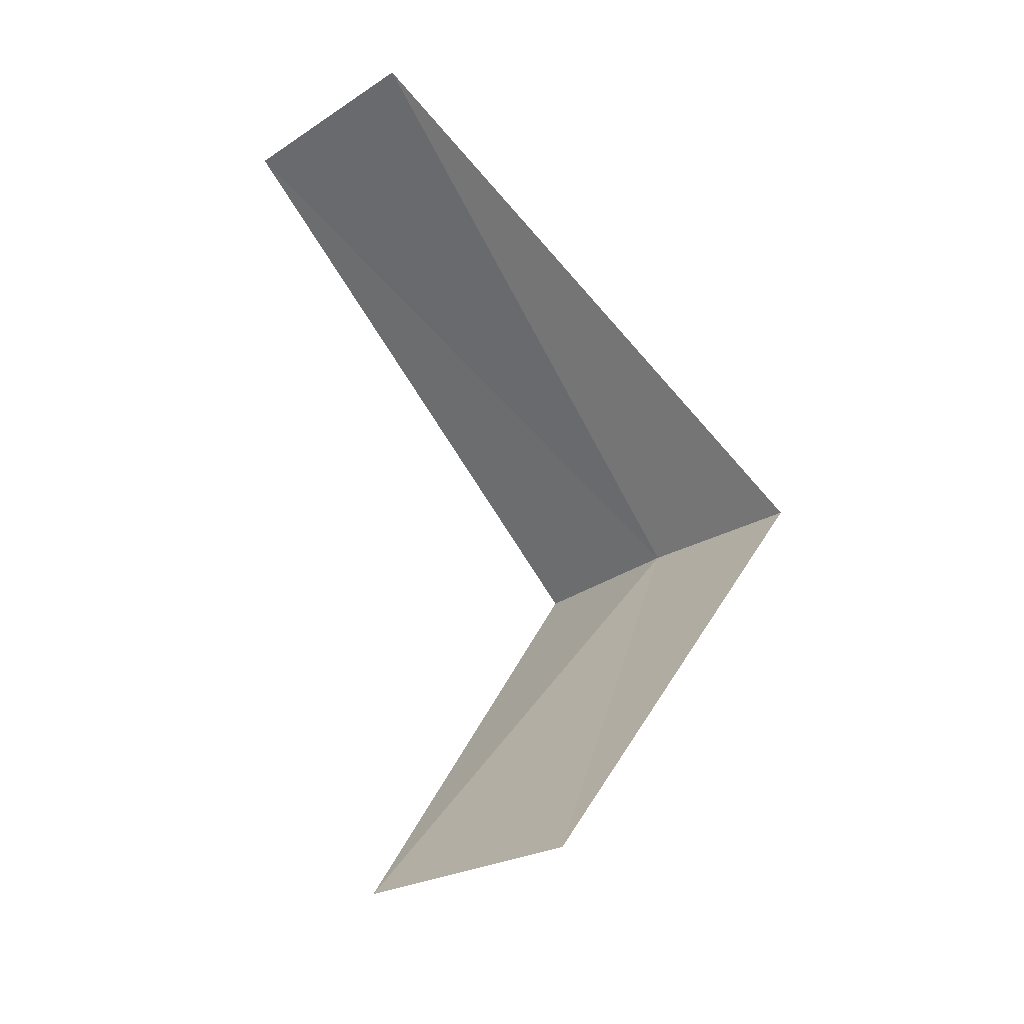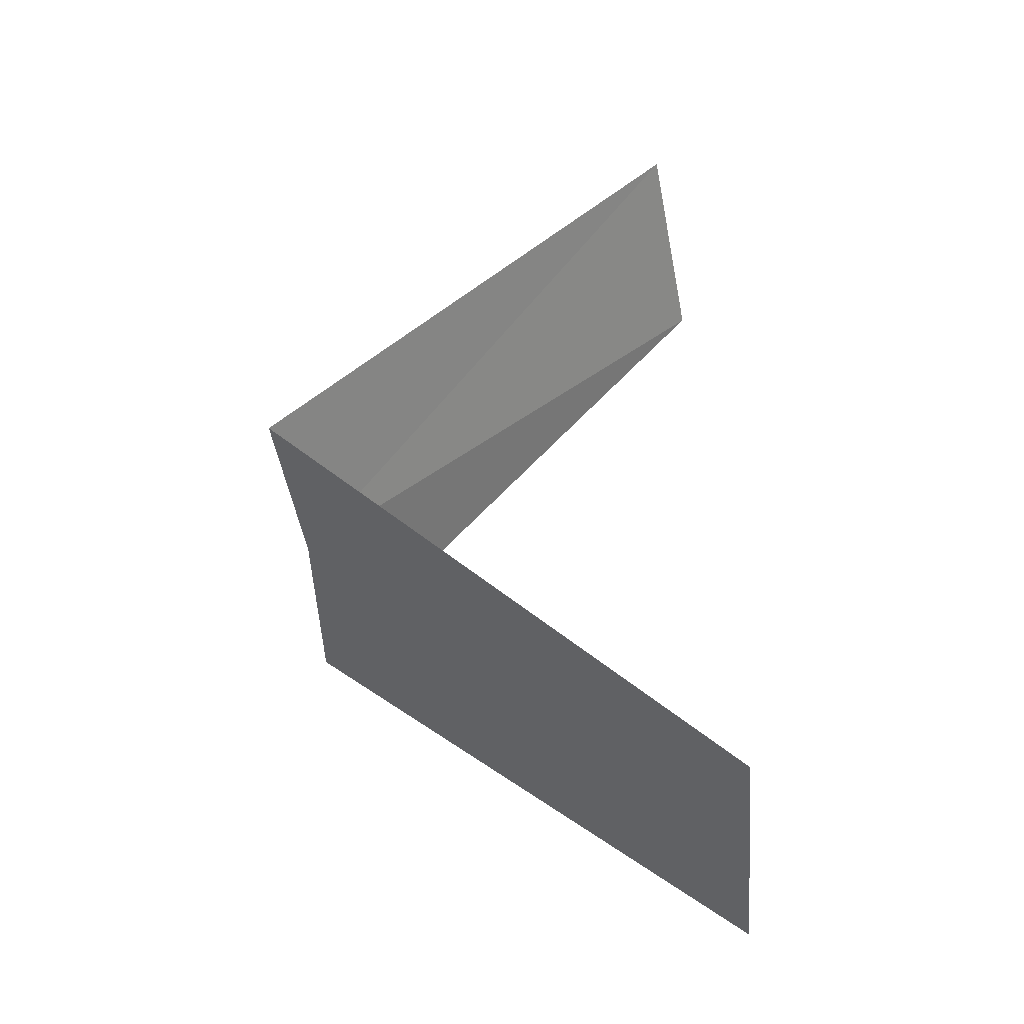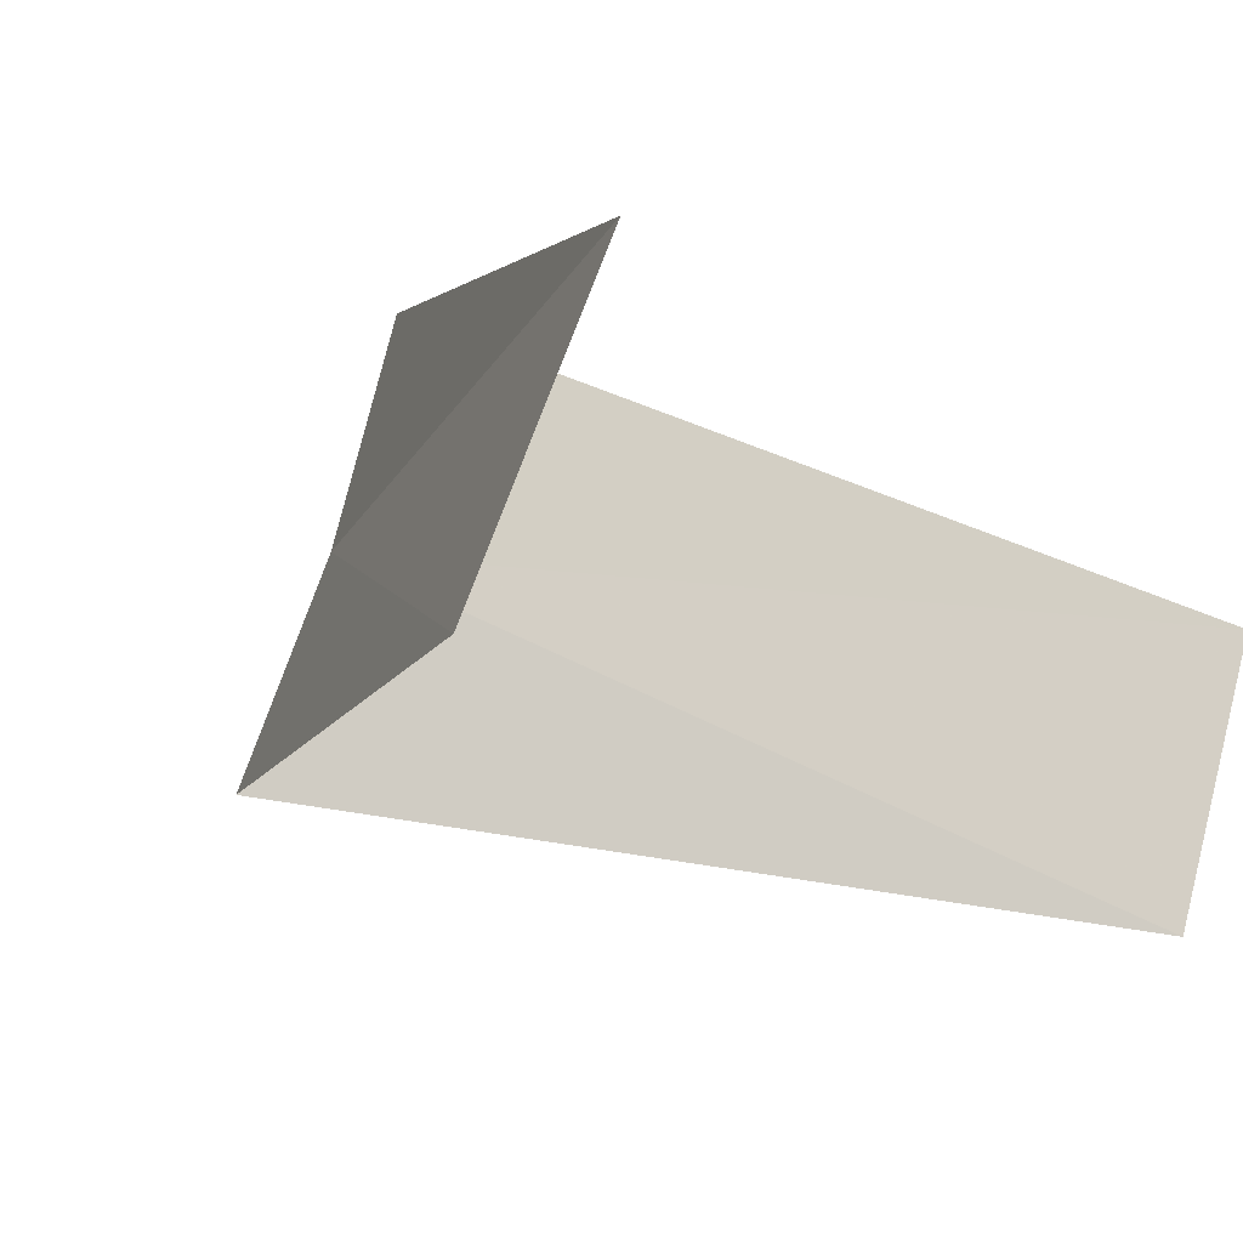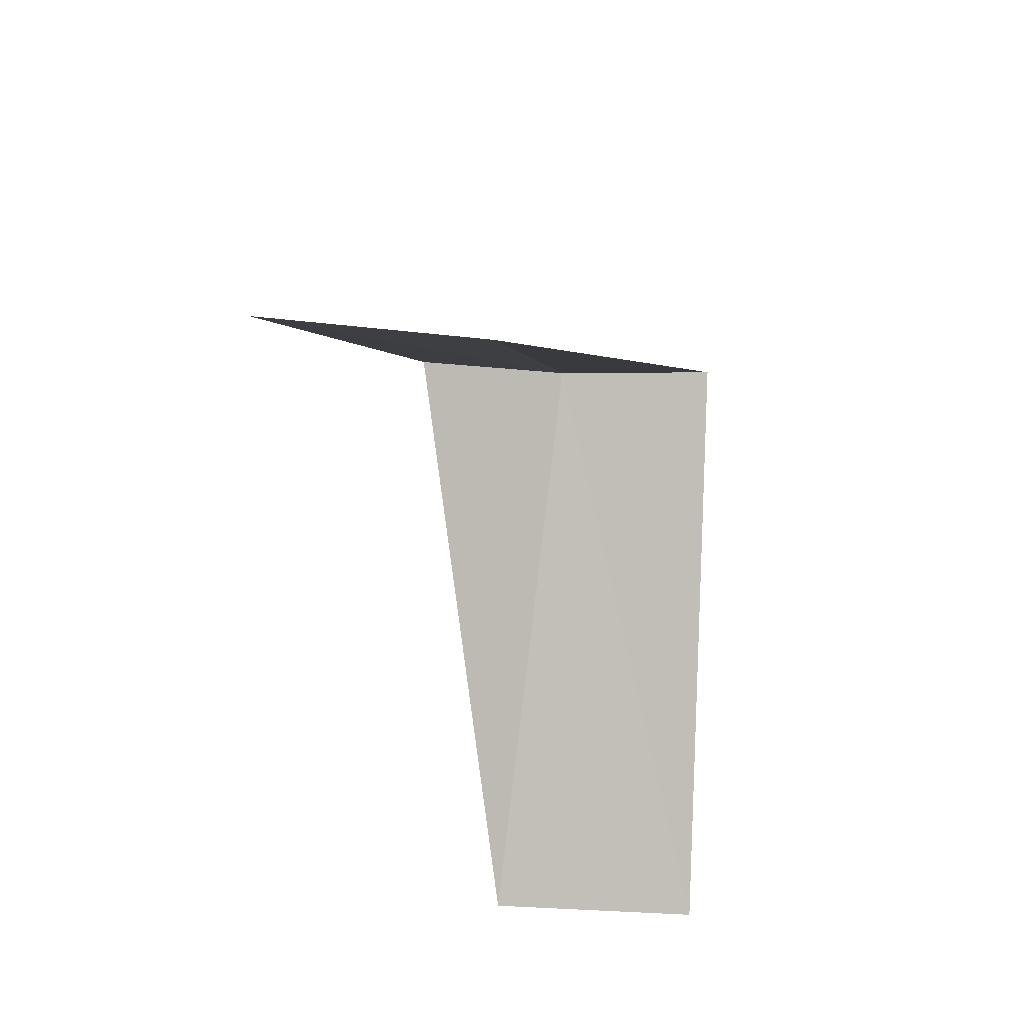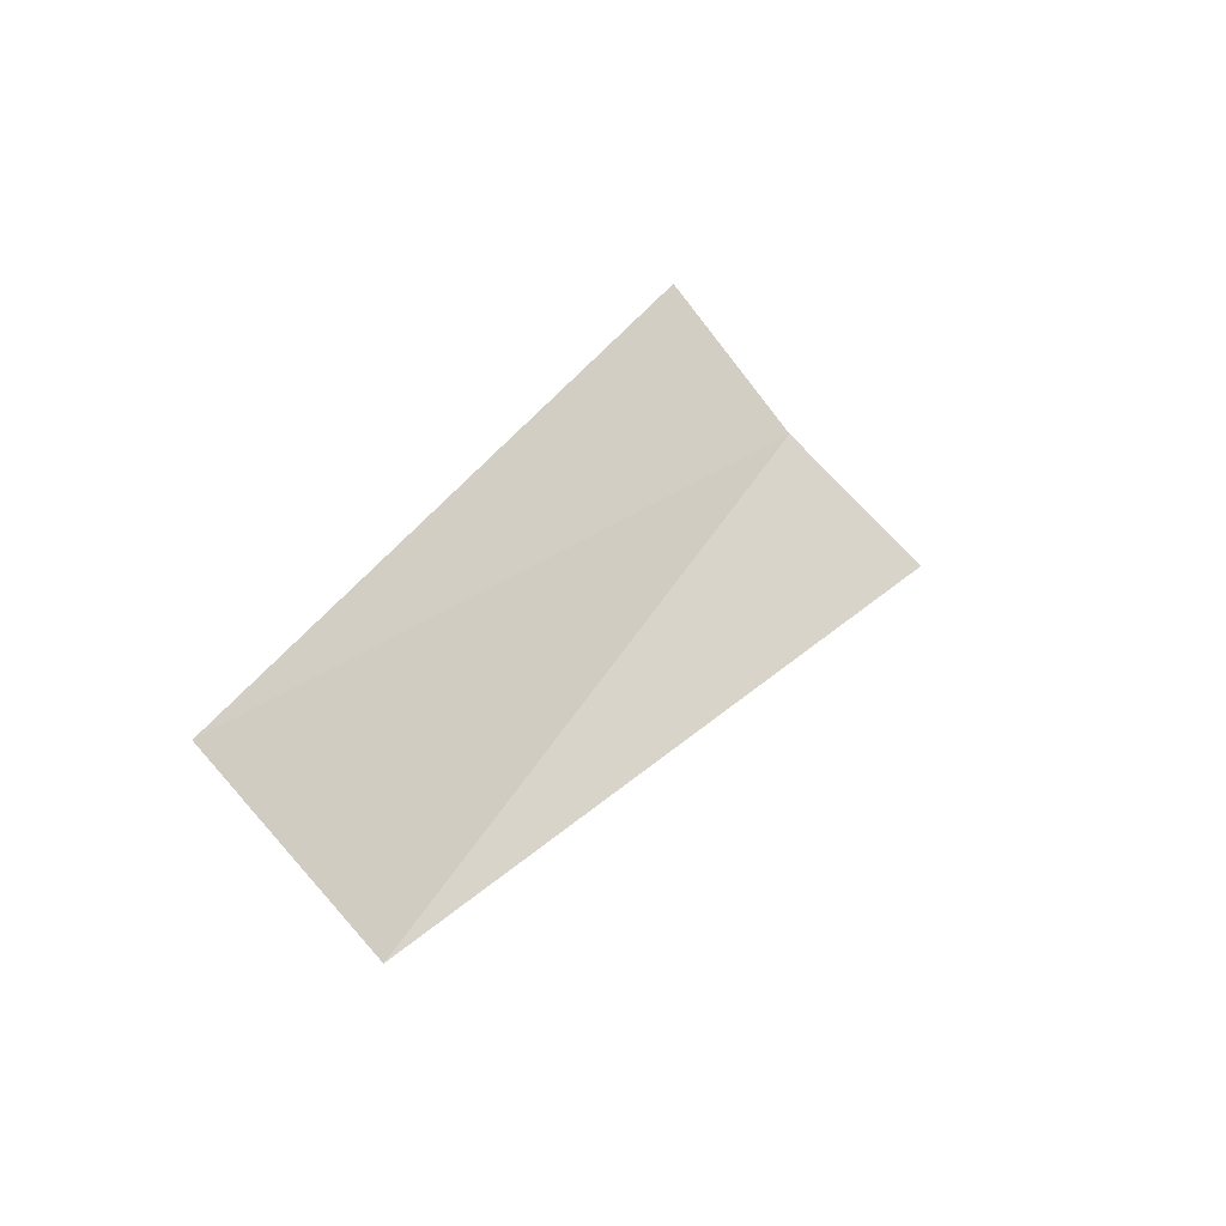
<metadata>
{"format":"obj","ext":"obj","renderer":"f3d","projection":"perspective","resolution":1024,"background":"white","views":[{"elev":-20.0,"azim":110.7,"up":"+Z"},{"elev":-57.7,"azim":-14.4,"up":"+Z"},{"elev":-30.5,"azim":25.1,"up":"+Y"},{"elev":46.6,"azim":78.1,"up":"+Z"},{"elev":-71.1,"azim":-159.7,"up":"+Z"}]}
</metadata>
<code>
v 2.789 -1.104 10.88
v 2.629 -1.445 10.84
v 3.719 -1.472 9.88
v 3.874 -0.9948 9.92
v 2.906 -0.7461 10.92
v 3.505 -1.927 11.84
v 3.719 -1.472 11.88
f 1 2 3
f 1 3 4
f 1 4 5
f 1 6 2
f 1 7 6
f 1 5 7

</code>
